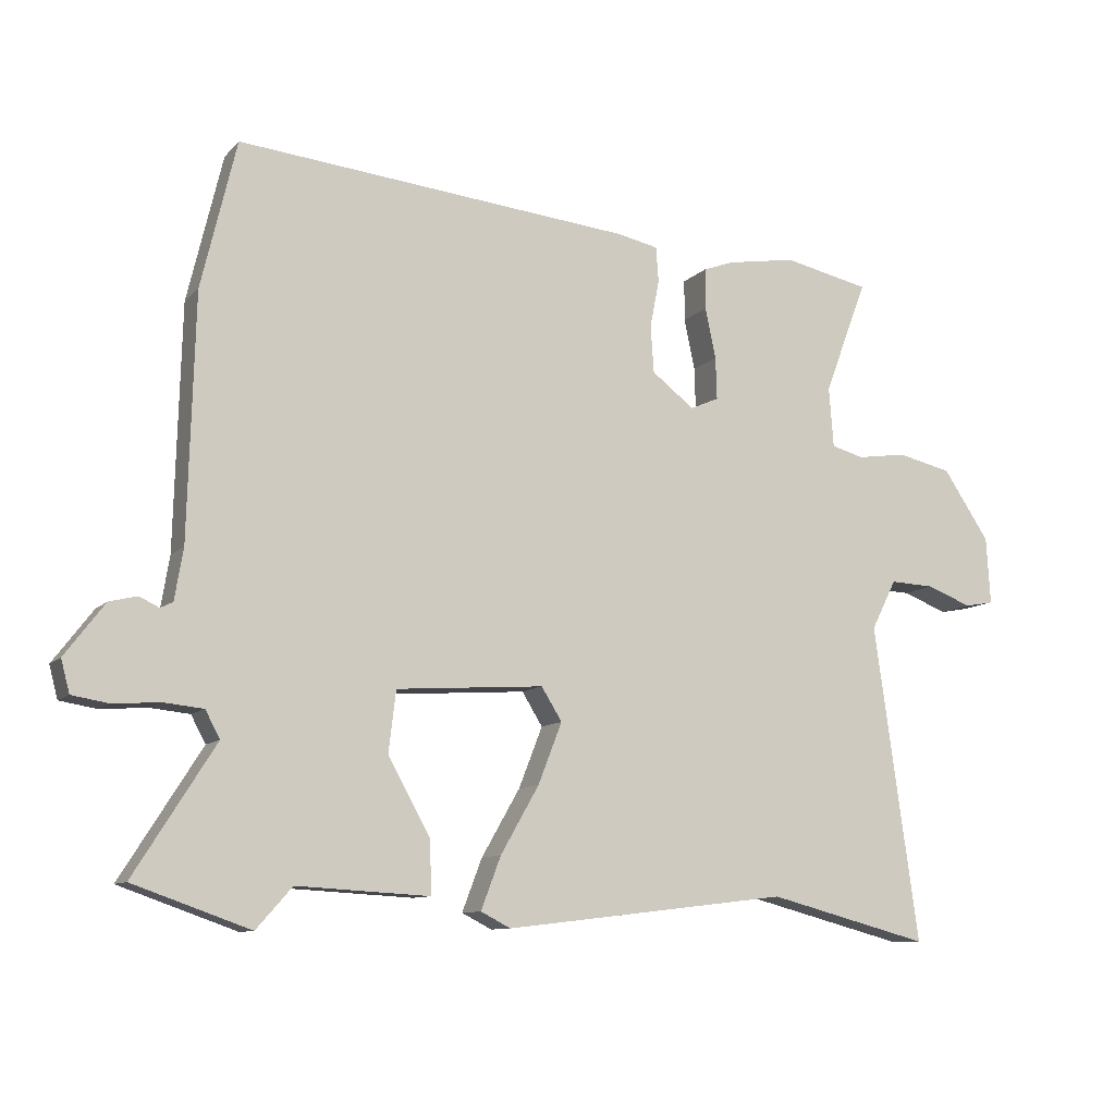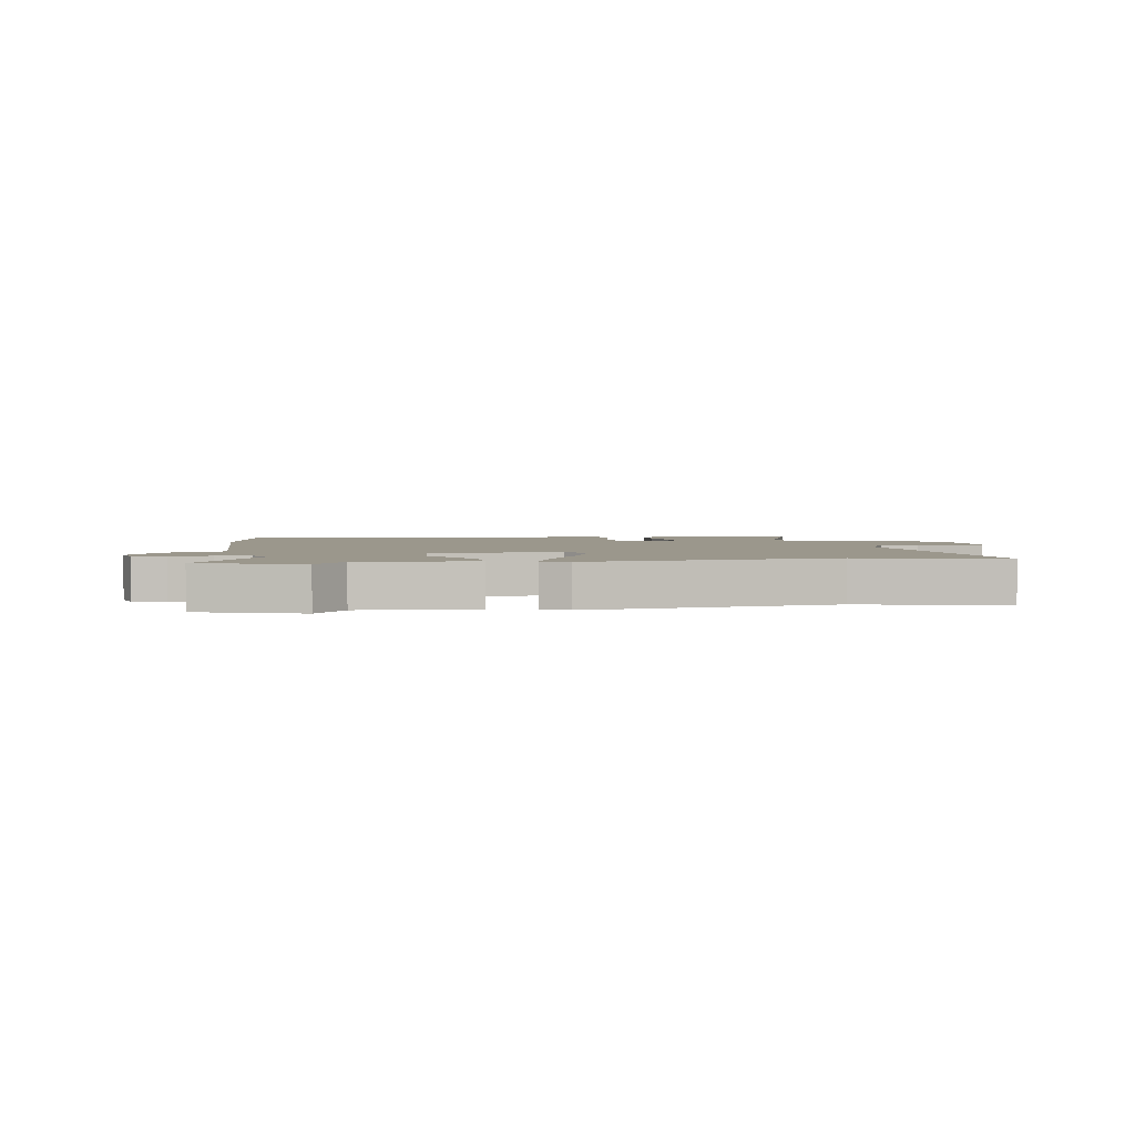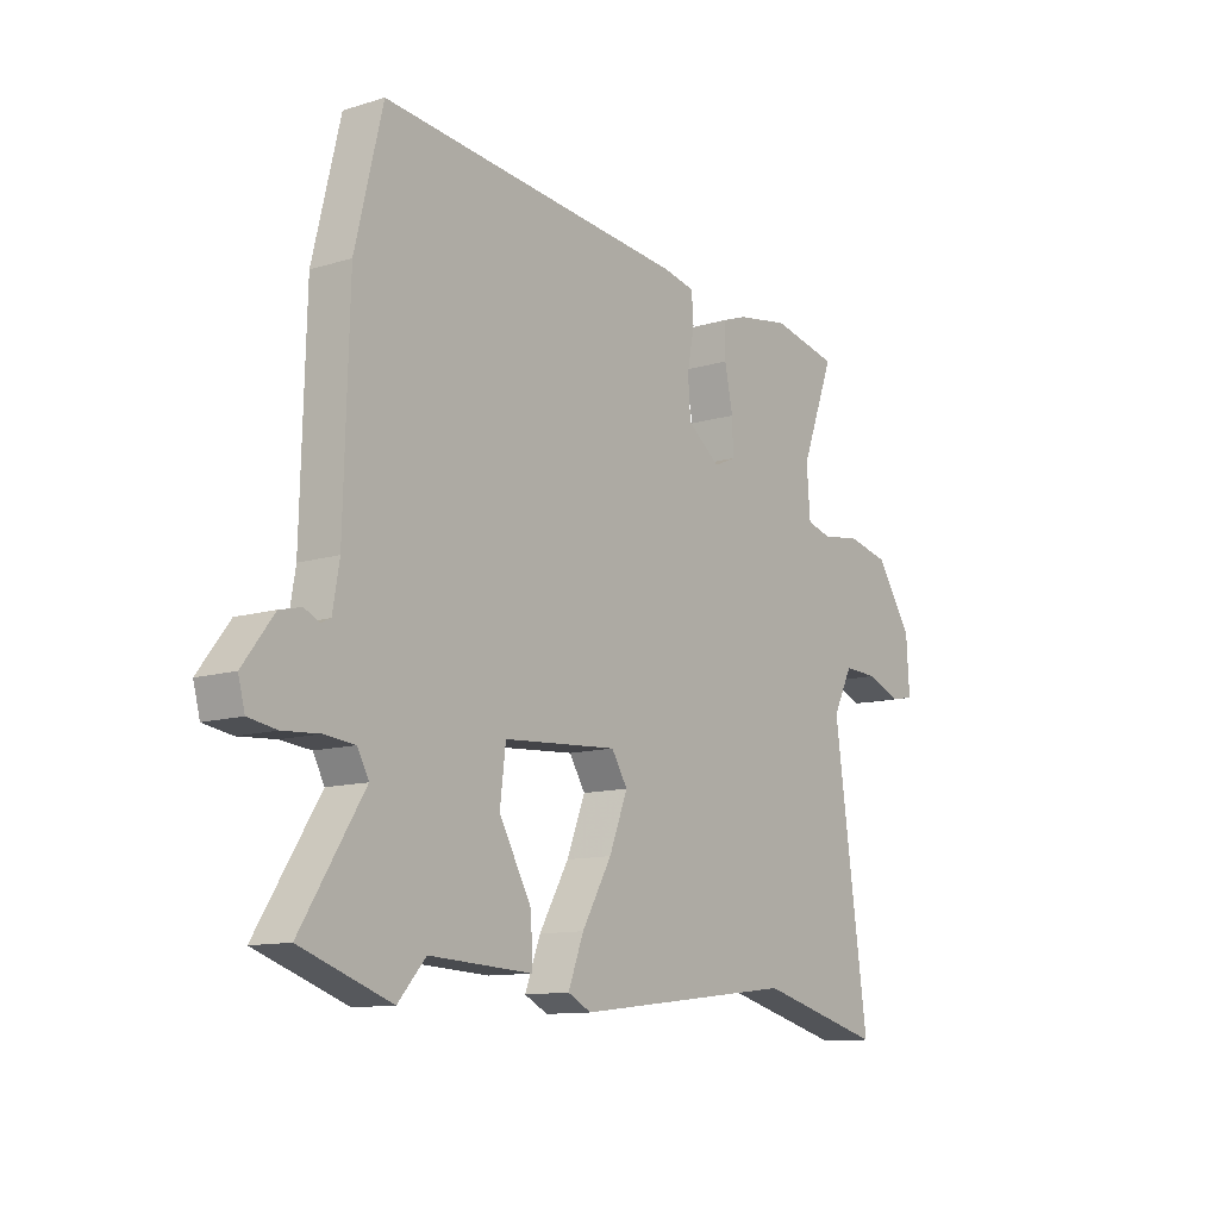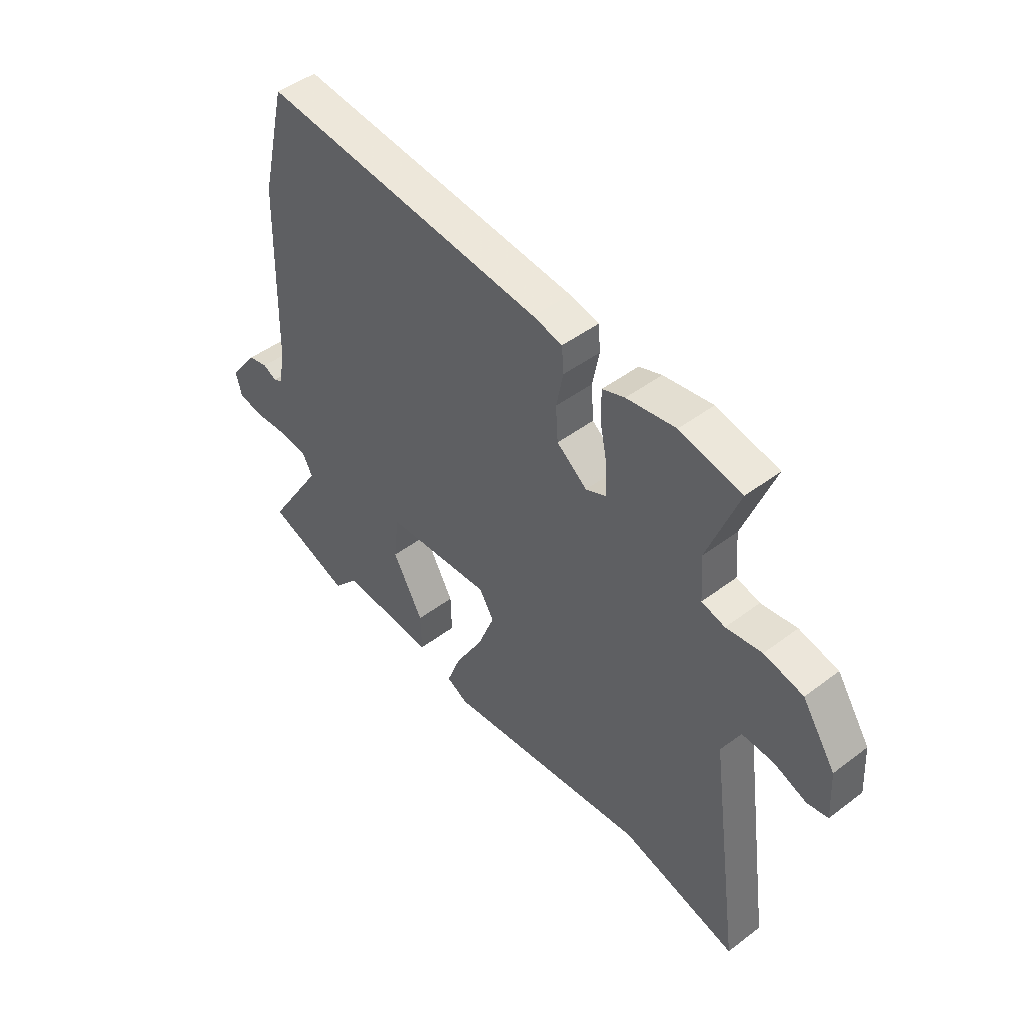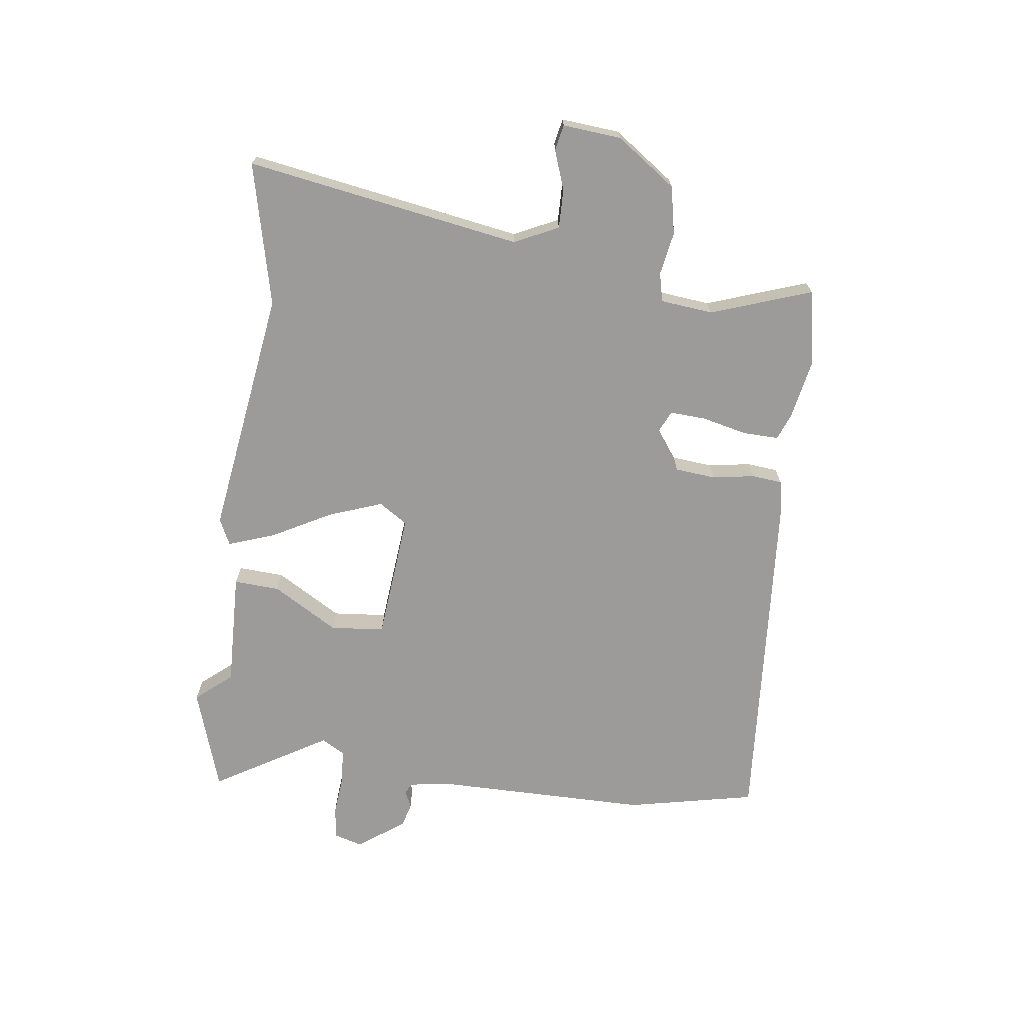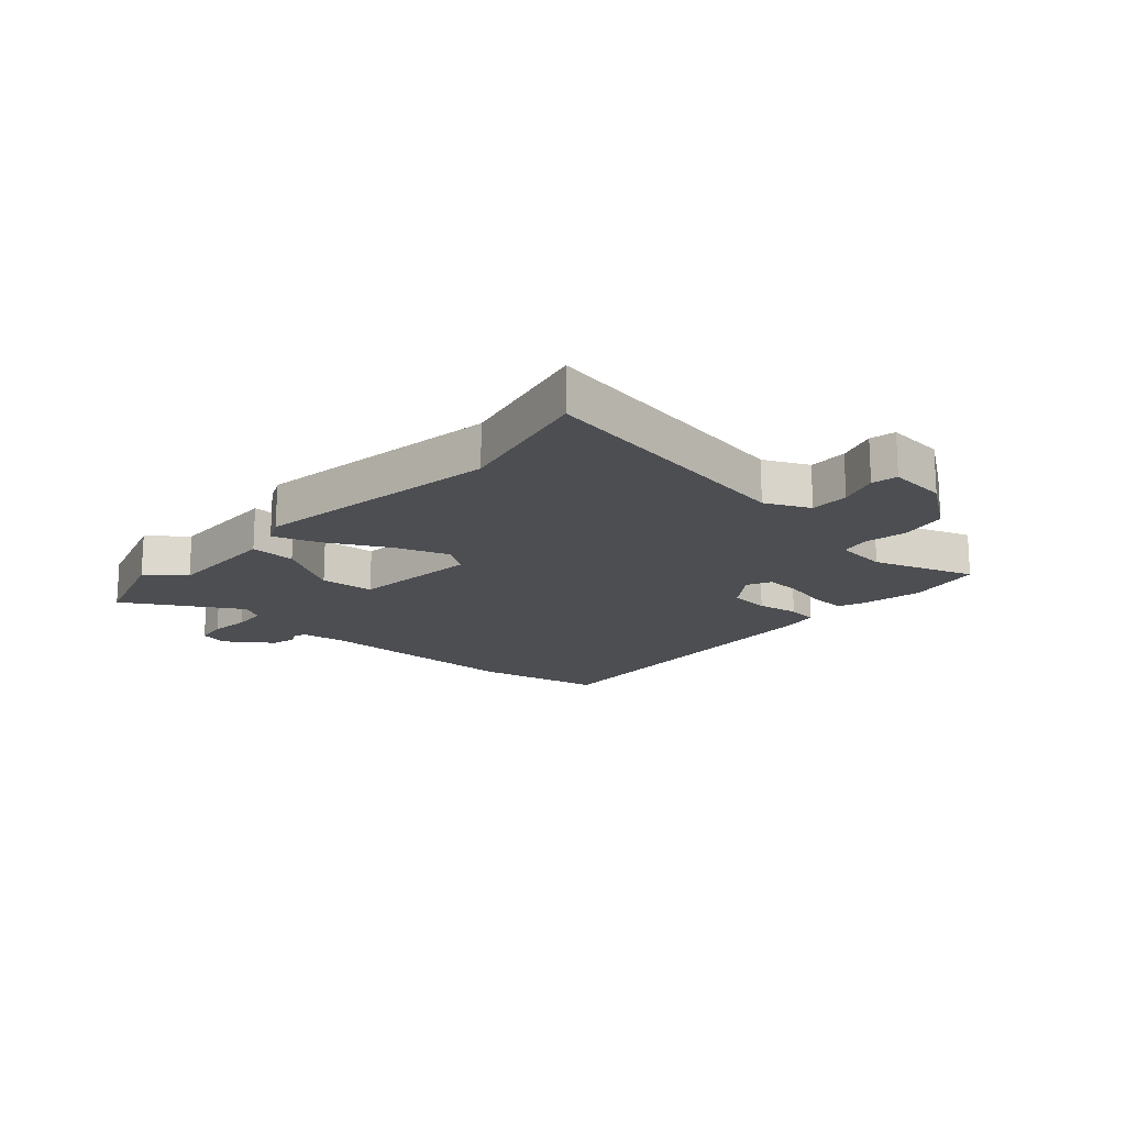
<metadata>
{"format":"obj","ext":"obj","renderer":"f3d","projection":"perspective","resolution":1024,"background":"white","views":[{"elev":-10.1,"azim":155.7,"up":"+Z"},{"elev":2.8,"azim":170.1,"up":"+Y"},{"elev":-11.5,"azim":126.6,"up":"+Z"},{"elev":46.6,"azim":-130.7,"up":"+Z"},{"elev":-69.9,"azim":-98.9,"up":"+Y"},{"elev":-16.9,"azim":-133.7,"up":"+Y"}]}
</metadata>
<code>
v -0.371 0.07 -0.466
v -0.616 0.07 -0.53
v -0.549 0.07 -0.053
v -0.587 0.07 0.022
v -0.654 0.07 0.019
v -0.722 0.07 -0.007
v -0.766 0.07 0.001
v -0.76 0.07 0.102
v -0.69 0.07 0.207
v -0.608 0.07 0.226
v -0.533 0.07 0.215
v -0.484 0.07 0.228
v -0.477 0.07 0.319
v -0.542 0.07 0.491
v -0.412 0.07 0.519
v -0.309 0.07 0.502
v -0.262 0.07 0.485
v -0.262 0.07 0.423
v -0.278 0.07 0.346
v -0.28 0.07 0.283
v -0.237 0.07 0.264
v -0.173 0.07 0.313
v -0.168 0.07 0.384
v -0.182 0.07 0.456
v -0.178 0.07 0.509
v -0.116 0.07 0.522
v 0.481 0.07 0.58
v 0.534 0.07 0.358
v 0.544 0.07 -0.008
v 0.557 0.07 -0.085
v 0.576 0.07 -0.094
v 0.605 0.07 -0.08
v 0.647 0.07 -0.09
v 0.707 0.07 -0.169
v 0.694 0.07 -0.218
v 0.639 0.07 -0.227
v 0.568 0.07 -0.222
v 0.509 0.07 -0.228
v 0.487 0.07 -0.269
v 0.609 0.07 -0.462
v 0.433 0.07 -0.524
v 0.379 0.07 -0.463
v 0.179 0.07 -0.474
v 0.181 0.07 -0.395
v 0.245 0.07 -0.28
v 0.234 0.07 -0.187
v 0.011 0.07 -0.172
v -0.02 0.07 -0.222
v 0.016 0.07 -0.314
v 0.074 0.07 -0.415
v 0.104 0.07 -0.494
v 0.059 0.07 -0.517
v -0.371 0 -0.466
v -0.616 0 -0.53
v -0.549 0 -0.053
v -0.587 0 0.022
v -0.654 0 0.019
v -0.722 0 -0.007
v -0.766 0 0.001
v -0.76 0 0.102
v -0.69 0 0.207
v -0.608 0 0.226
v -0.533 0 0.215
v -0.484 0 0.228
v -0.477 0 0.319
v -0.542 0 0.491
v -0.412 0 0.519
v -0.309 0 0.502
v -0.262 0 0.485
v -0.262 0 0.423
v -0.278 0 0.346
v -0.28 0 0.283
v -0.237 0 0.264
v -0.173 0 0.313
v -0.168 0 0.384
v -0.182 0 0.456
v -0.178 0 0.509
v -0.116 0 0.522
v 0.481 0 0.58
v 0.534 0 0.358
v 0.544 0 -0.008
v 0.557 0 -0.085
v 0.576 0 -0.094
v 0.605 0 -0.08
v 0.647 0 -0.09
v 0.707 0 -0.169
v 0.694 0 -0.218
v 0.639 0 -0.227
v 0.568 0 -0.222
v 0.509 0 -0.228
v 0.487 0 -0.269
v 0.609 0 -0.462
v 0.433 0 -0.524
v 0.379 0 -0.463
v 0.179 0 -0.474
v 0.181 0 -0.395
v 0.245 0 -0.28
v 0.234 0 -0.187
v 0.011 0 -0.172
v -0.02 0 -0.222
v 0.016 0 -0.314
v 0.074 0 -0.415
v 0.104 0 -0.494
v 0.059 0 -0.517
f 49 50 51 52
f 48 49 52 1
f 47 48 1 2
f 42 43 44 45
f 42 45 46
f 39 40 41 42
f 38 39 42 46
f 37 38 46
f 36 37 46
f 35 36 46
f 34 35 46
f 31 32 33 34
f 30 31 34 46
f 29 30 46 47
f 27 28 29 47
f 23 24 25 26
f 22 23 26 27
f 21 22 27 47
f 16 17 18 19
f 16 19 20
f 13 14 15 16
f 12 13 16 20
f 8 9 10 11
f 8 11 12
f 5 6 7 8
f 4 5 8 12
f 3 4 12 20
f 20 21 47
f 2 3 20 47
f 104 103 102 101
f 53 104 101 100
f 54 53 100 99
f 97 96 95 94
f 98 97 94
f 94 93 92 91
f 98 94 91 90
f 98 90 89
f 98 89 88
f 98 88 87
f 98 87 86
f 86 85 84 83
f 98 86 83 82
f 99 98 82 81
f 99 81 80 79
f 78 77 76 75
f 79 78 75 74
f 99 79 74 73
f 71 70 69 68
f 72 71 68
f 68 67 66 65
f 72 68 65 64
f 63 62 61 60
f 64 63 60
f 60 59 58 57
f 64 60 57 56
f 72 64 56 55
f 99 73 72
f 99 72 55 54
f 1 53 54 2
f 2 54 55 3
f 3 55 56 4
f 4 56 57 5
f 5 57 58 6
f 6 58 59 7
f 7 59 60 8
f 8 60 61 9
f 9 61 62 10
f 10 62 63 11
f 11 63 64 12
f 12 64 65 13
f 13 65 66 14
f 14 66 67 15
f 15 67 68 16
f 16 68 69 17
f 17 69 70 18
f 18 70 71 19
f 19 71 72 20
f 20 72 73 21
f 21 73 74 22
f 22 74 75 23
f 23 75 76 24
f 24 76 77 25
f 25 77 78 26
f 26 78 79 27
f 27 79 80 28
f 28 80 81 29
f 29 81 82 30
f 30 82 83 31
f 31 83 84 32
f 32 84 85 33
f 33 85 86 34
f 34 86 87 35
f 35 87 88 36
f 36 88 89 37
f 37 89 90 38
f 38 90 91 39
f 39 91 92 40
f 40 92 93 41
f 41 93 94 42
f 42 94 95 43
f 43 95 96 44
f 44 96 97 45
f 45 97 98 46
f 46 98 99 47
f 47 99 100 48
f 48 100 101 49
f 49 101 102 50
f 50 102 103 51
f 51 103 104 52
f 52 104 53 1

</code>
